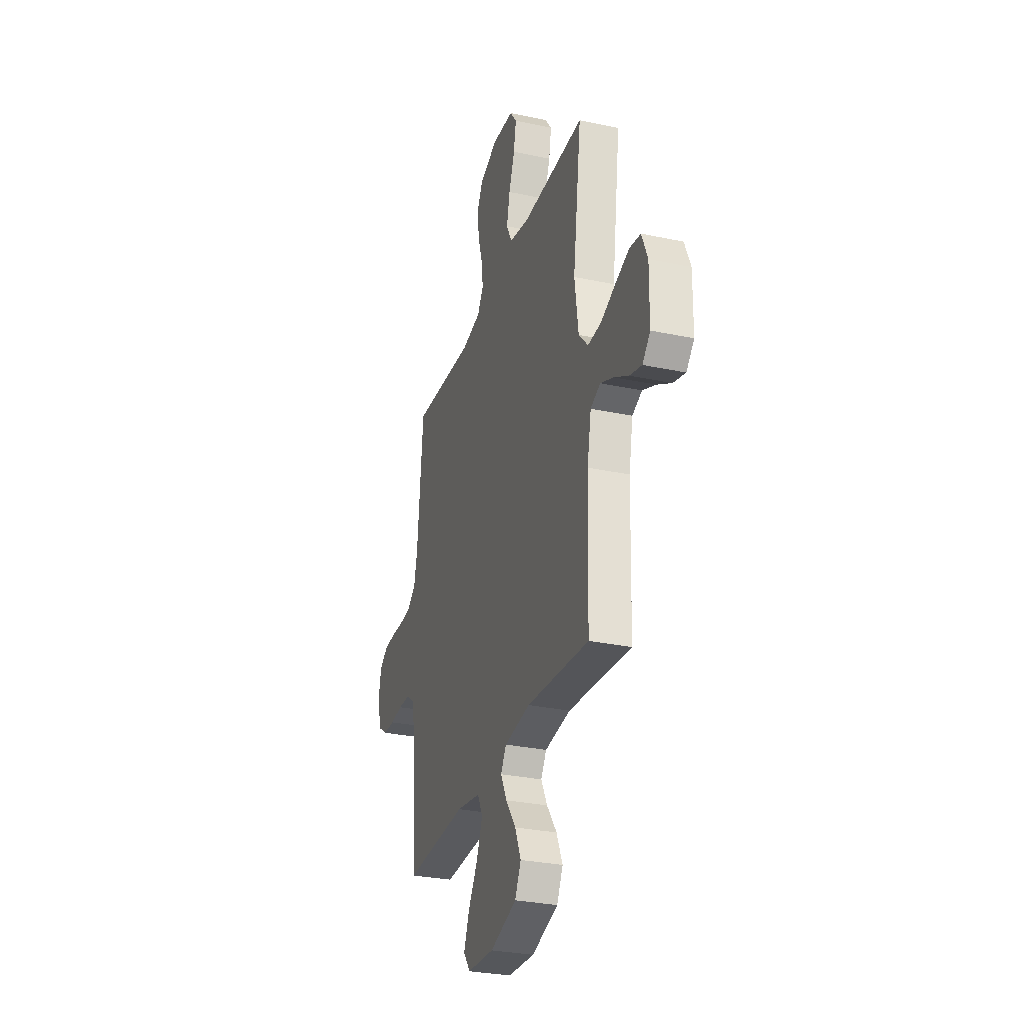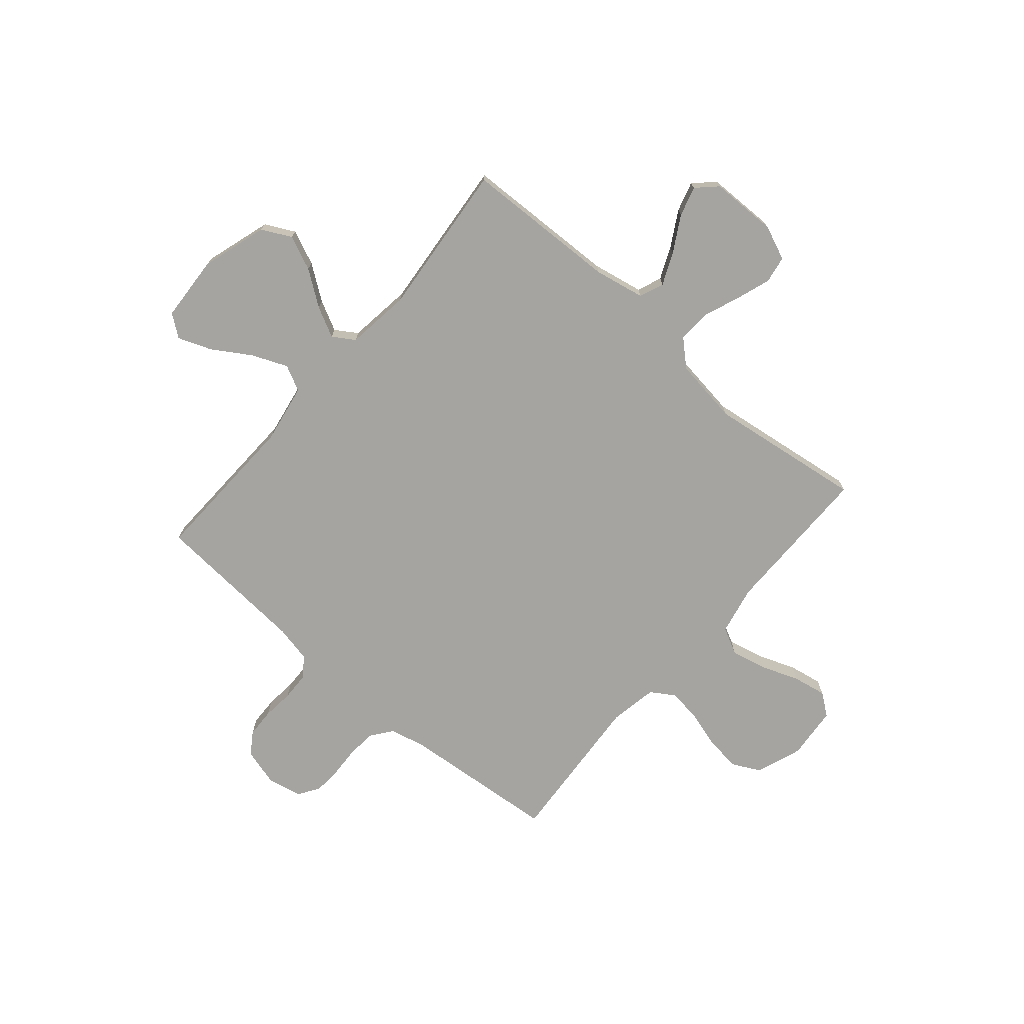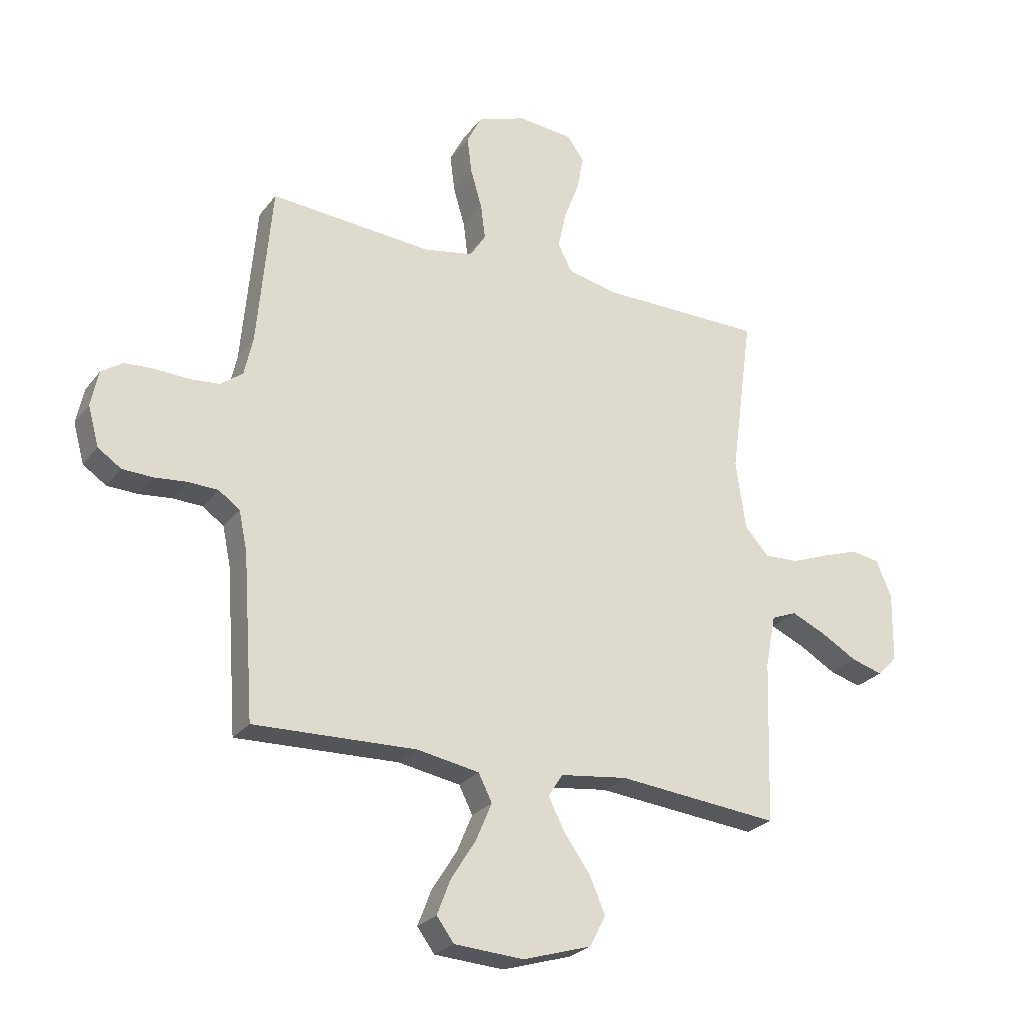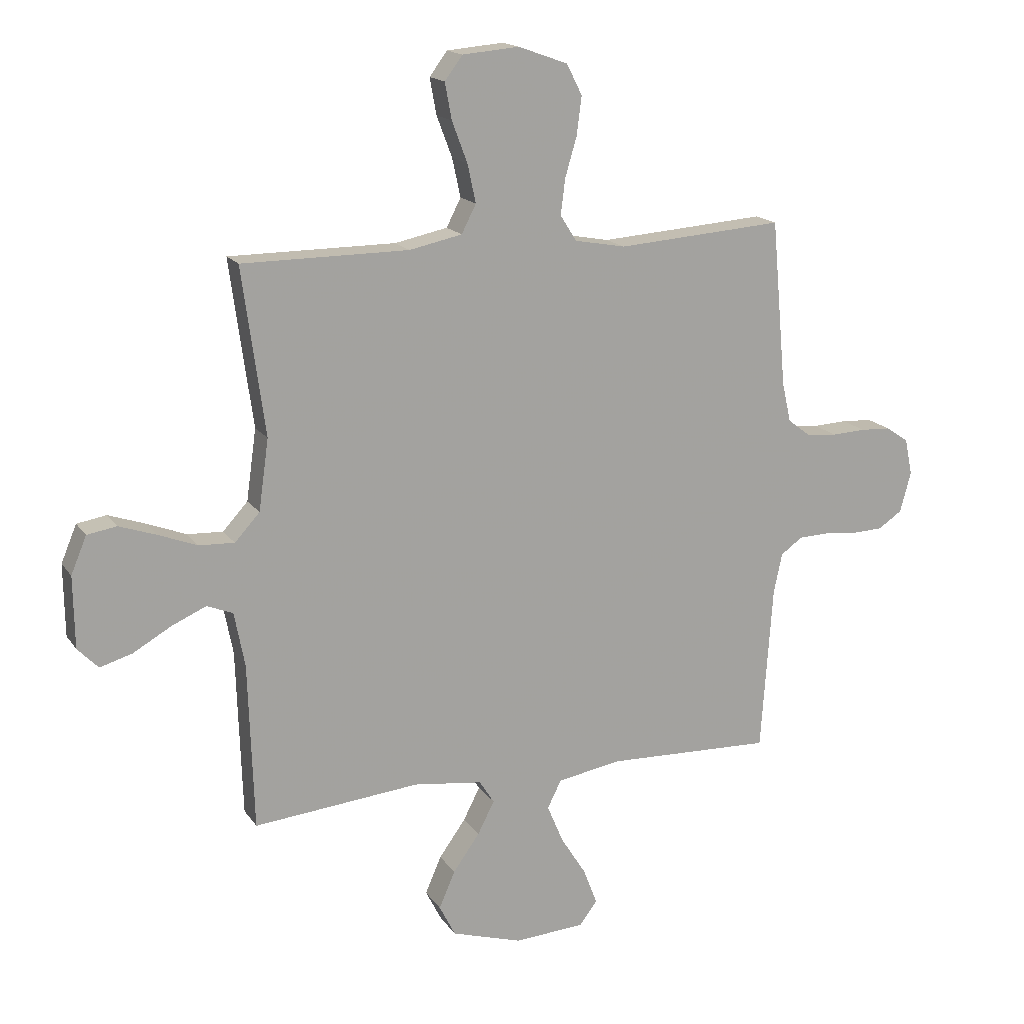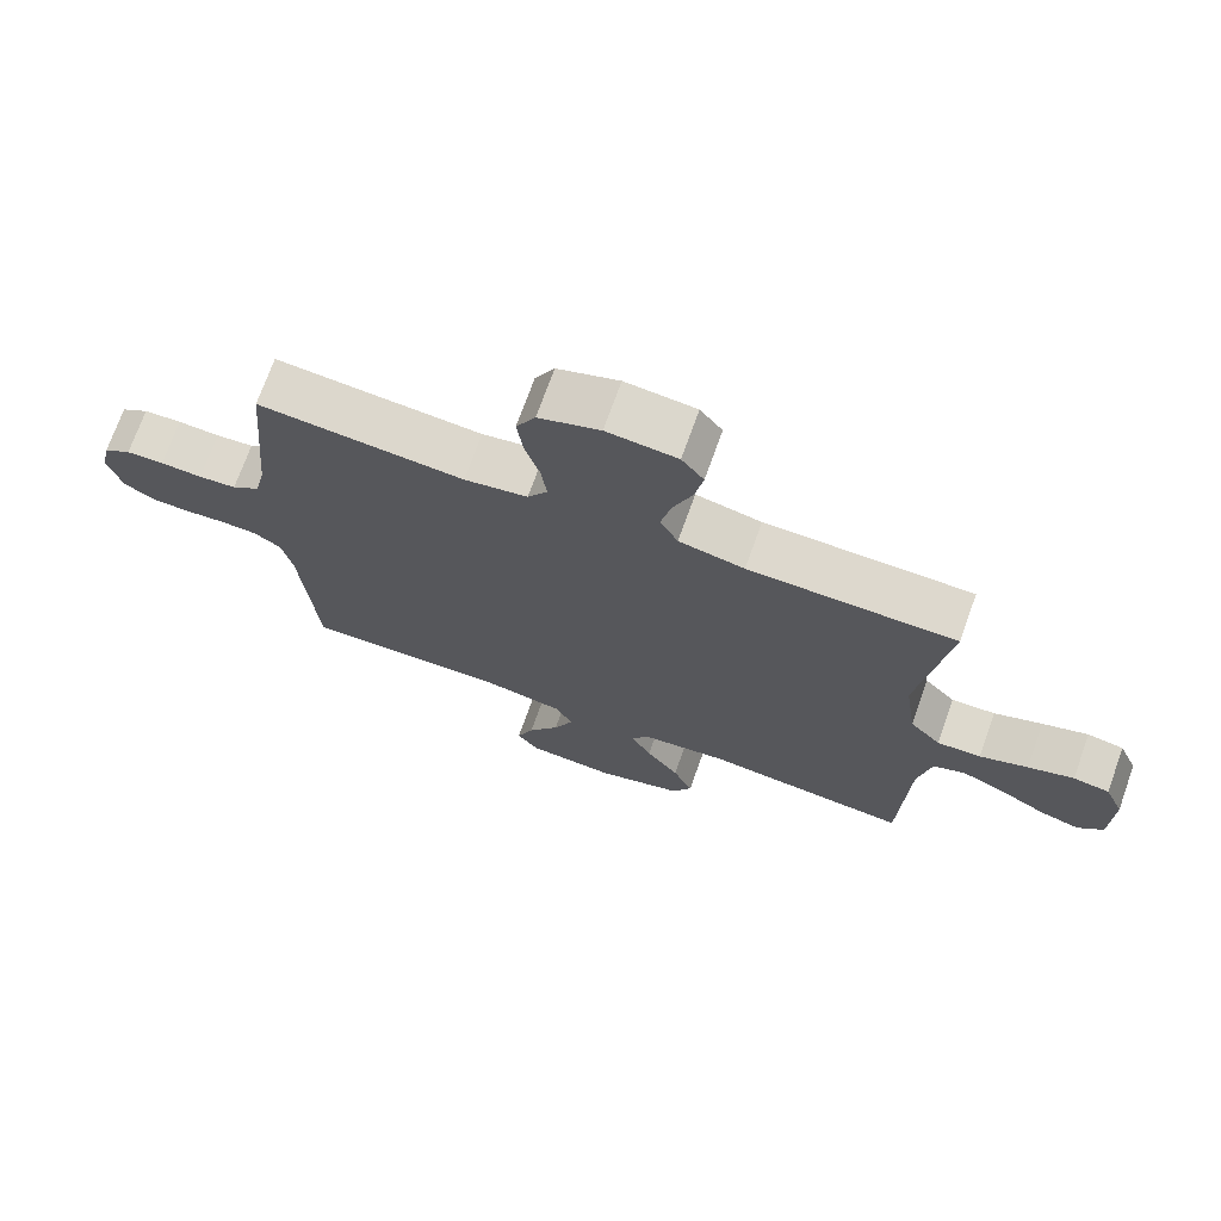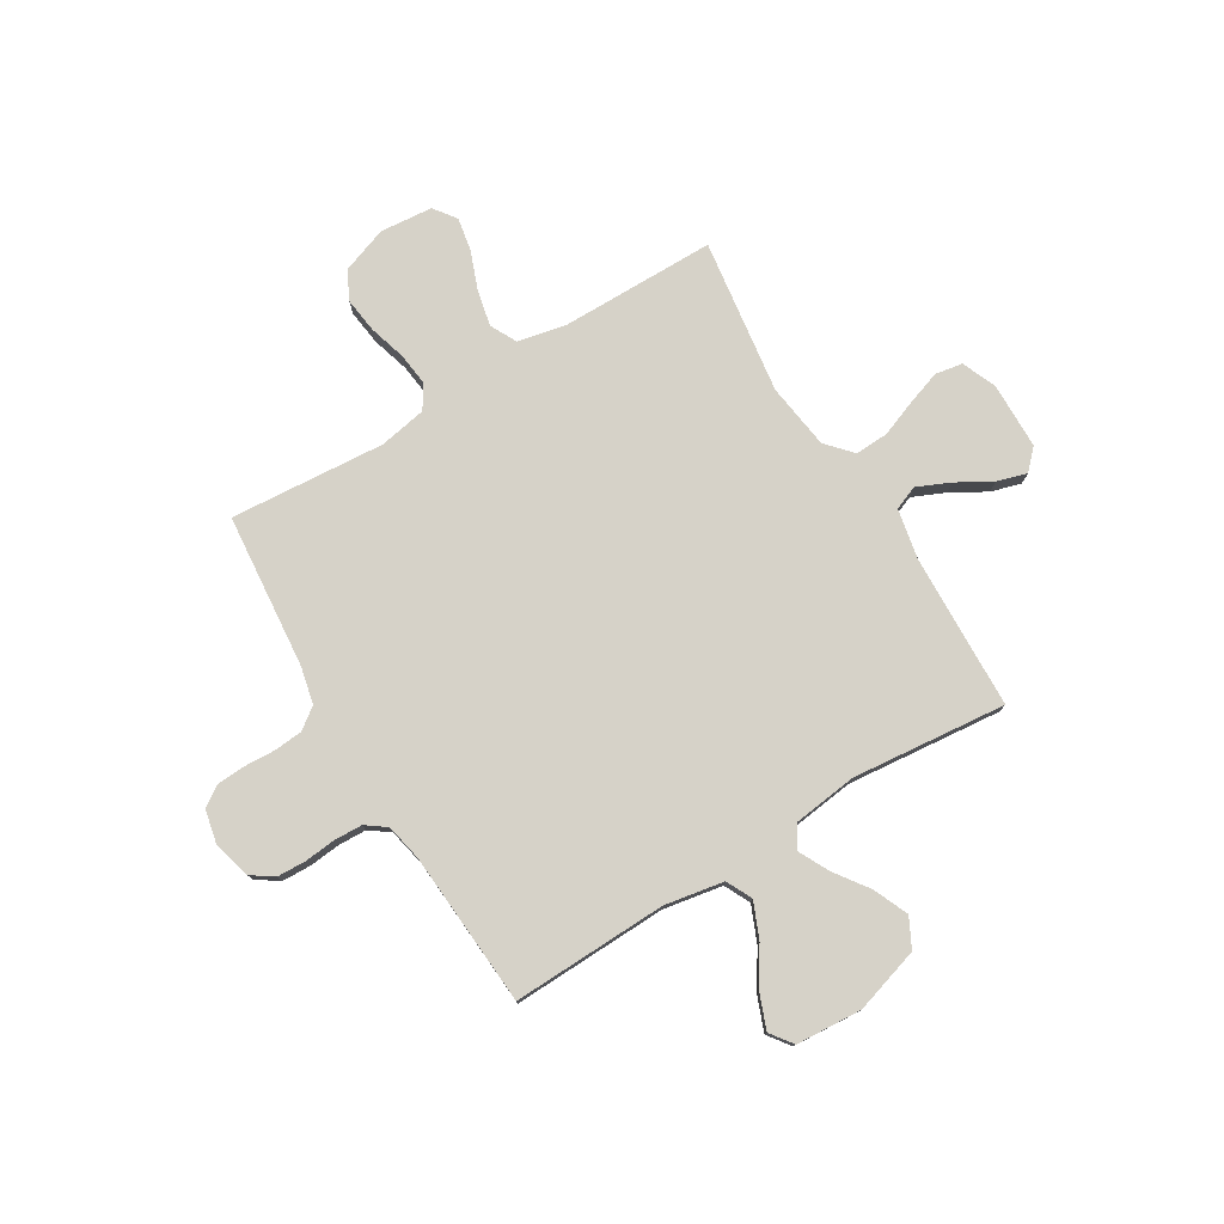
<metadata>
{"format":"obj","ext":"obj","renderer":"f3d","projection":"perspective","resolution":1024,"background":"white","views":[{"elev":-29.9,"azim":-107.3,"up":"+Z"},{"elev":-73.5,"azim":-130.7,"up":"+Y"},{"elev":-25.8,"azim":151.4,"up":"+Z"},{"elev":16.5,"azim":-23.0,"up":"+Z"},{"elev":72.1,"azim":-160.3,"up":"+Z"},{"elev":77.6,"azim":148.9,"up":"+Y"}]}
</metadata>
<code>
v -0.5 0.07 -0.5
v -0.51 0.07 -0.2
v -0.529 0.07 -0.102
v -0.576 0.07 -0.083
v -0.639 0.07 -0.111
v -0.707 0.07 -0.15
v -0.765 0.07 -0.167
v -0.802 0.07 -0.129
v -0.804 0.07 0
v -0.776 0.07 0.067
v -0.723 0.07 0.076
v -0.656 0.07 0.053
v -0.586 0.07 0.026
v -0.522 0.07 0.023
v -0.477 0.07 0.072
v -0.459 0.07 0.2
v -0.5 0.07 0.5
v -0.2 0.07 0.501
v -0.105 0.07 0.521
v -0.079 0.07 0.572
v -0.094 0.07 0.641
v -0.122 0.07 0.715
v -0.134 0.07 0.78
v -0.102 0.07 0.823
v 0 0.07 0.832
v 0.089 0.07 0.8
v 0.117 0.07 0.745
v 0.108 0.07 0.676
v 0.087 0.07 0.605
v 0.079 0.07 0.541
v 0.108 0.07 0.495
v 0.2 0.07 0.478
v 0.5 0.07 0.5
v 0.527 0.07 0.2
v 0.543 0.07 0.129
v 0.584 0.07 0.098
v 0.639 0.07 0.093
v 0.7 0.07 0.096
v 0.755 0.07 0.093
v 0.795 0.07 0.066
v 0.809 0.07 0
v 0.789 0.07 -0.073
v 0.746 0.07 -0.102
v 0.69 0.07 -0.104
v 0.63 0.07 -0.098
v 0.575 0.07 -0.1
v 0.536 0.07 -0.128
v 0.521 0.07 -0.2
v 0.5 0.07 -0.5
v 0.2 0.07 -0.49
v 0.085 0.07 -0.51
v 0.06 0.07 -0.56
v 0.089 0.07 -0.629
v 0.135 0.07 -0.702
v 0.16 0.07 -0.767
v 0.128 0.07 -0.81
v 0 0.07 -0.818
v -0.127 0.07 -0.779
v -0.156 0.07 -0.722
v -0.127 0.07 -0.655
v -0.079 0.07 -0.588
v -0.049 0.07 -0.529
v -0.076 0.07 -0.487
v -0.2 0.07 -0.471
v -0.5 0 -0.5
v -0.51 0 -0.2
v -0.529 0 -0.102
v -0.576 0 -0.083
v -0.639 0 -0.111
v -0.707 0 -0.15
v -0.765 0 -0.167
v -0.802 0 -0.129
v -0.804 0 0
v -0.776 0 0.067
v -0.723 0 0.076
v -0.656 0 0.053
v -0.586 0 0.026
v -0.522 0 0.023
v -0.477 0 0.072
v -0.459 0 0.2
v -0.5 0 0.5
v -0.2 0 0.501
v -0.105 0 0.521
v -0.079 0 0.572
v -0.094 0 0.641
v -0.122 0 0.715
v -0.134 0 0.78
v -0.102 0 0.823
v 0 0 0.832
v 0.089 0 0.8
v 0.117 0 0.745
v 0.108 0 0.676
v 0.087 0 0.605
v 0.079 0 0.541
v 0.108 0 0.495
v 0.2 0 0.478
v 0.5 0 0.5
v 0.527 0 0.2
v 0.543 0 0.129
v 0.584 0 0.098
v 0.639 0 0.093
v 0.7 0 0.096
v 0.755 0 0.093
v 0.795 0 0.066
v 0.809 0 0
v 0.789 0 -0.073
v 0.746 0 -0.102
v 0.69 0 -0.104
v 0.63 0 -0.098
v 0.575 0 -0.1
v 0.536 0 -0.128
v 0.521 0 -0.2
v 0.5 0 -0.5
v 0.2 0 -0.49
v 0.085 0 -0.51
v 0.06 0 -0.56
v 0.089 0 -0.629
v 0.135 0 -0.702
v 0.16 0 -0.767
v 0.128 0 -0.81
v 0 0 -0.818
v -0.127 0 -0.779
v -0.156 0 -0.722
v -0.127 0 -0.655
v -0.079 0 -0.588
v -0.049 0 -0.529
v -0.076 0 -0.487
v -0.2 0 -0.471
f 59 60 61
f 58 59 61
f 57 58 61
f 56 57 61
f 55 56 61
f 54 55 61
f 53 54 61
f 52 53 61 62
f 51 52 62 63
f 48 49 50
f 50 51 63
f 48 50 63
f 47 48 63
f 43 44 45
f 42 43 45
f 41 42 45
f 40 41 45
f 39 40 45
f 38 39 45
f 37 38 45
f 36 37 45 46
f 47 63 64
f 46 47 64
f 36 46 64
f 35 36 64
f 27 28 29
f 26 27 29
f 25 26 29
f 24 25 29
f 23 24 29
f 22 23 29
f 21 22 29
f 20 21 29 30
f 19 20 30 31
f 16 17 18
f 19 31 32
f 18 19 32
f 16 18 32
f 15 16 32
f 11 12 13
f 10 11 13
f 9 10 13
f 8 9 13
f 7 8 13
f 6 7 13
f 5 6 13
f 4 5 13 14
f 32 33 34
f 15 32 34
f 14 15 34
f 4 14 34
f 3 4 34
f 34 35 64
f 3 34 64
f 2 3 64
f 1 2 64
f 125 124 123
f 125 123 122
f 125 122 121
f 125 121 120
f 125 120 119
f 125 119 118
f 125 118 117
f 126 125 117 116
f 127 126 116 115
f 114 113 112
f 127 115 114
f 127 114 112
f 127 112 111
f 109 108 107
f 109 107 106
f 109 106 105
f 109 105 104
f 109 104 103
f 109 103 102
f 109 102 101
f 110 109 101 100
f 128 127 111
f 128 111 110
f 128 110 100
f 128 100 99
f 93 92 91
f 93 91 90
f 93 90 89
f 93 89 88
f 93 88 87
f 93 87 86
f 93 86 85
f 94 93 85 84
f 95 94 84 83
f 82 81 80
f 96 95 83
f 96 83 82
f 96 82 80
f 96 80 79
f 77 76 75
f 77 75 74
f 77 74 73
f 77 73 72
f 77 72 71
f 77 71 70
f 77 70 69
f 78 77 69 68
f 98 97 96
f 98 96 79
f 98 79 78
f 98 78 68
f 98 68 67
f 128 99 98
f 128 98 67
f 128 67 66
f 128 66 65
f 1 65 66 2
f 2 66 67 3
f 3 67 68 4
f 4 68 69 5
f 5 69 70 6
f 6 70 71 7
f 7 71 72 8
f 8 72 73 9
f 9 73 74 10
f 10 74 75 11
f 11 75 76 12
f 12 76 77 13
f 13 77 78 14
f 14 78 79 15
f 15 79 80 16
f 16 80 81 17
f 17 81 82 18
f 18 82 83 19
f 19 83 84 20
f 20 84 85 21
f 21 85 86 22
f 22 86 87 23
f 23 87 88 24
f 24 88 89 25
f 25 89 90 26
f 26 90 91 27
f 27 91 92 28
f 28 92 93 29
f 29 93 94 30
f 30 94 95 31
f 31 95 96 32
f 32 96 97 33
f 33 97 98 34
f 34 98 99 35
f 35 99 100 36
f 36 100 101 37
f 37 101 102 38
f 38 102 103 39
f 39 103 104 40
f 40 104 105 41
f 41 105 106 42
f 42 106 107 43
f 43 107 108 44
f 44 108 109 45
f 45 109 110 46
f 46 110 111 47
f 47 111 112 48
f 48 112 113 49
f 49 113 114 50
f 50 114 115 51
f 51 115 116 52
f 52 116 117 53
f 53 117 118 54
f 54 118 119 55
f 55 119 120 56
f 56 120 121 57
f 57 121 122 58
f 58 122 123 59
f 59 123 124 60
f 60 124 125 61
f 61 125 126 62
f 62 126 127 63
f 63 127 128 64
f 64 128 65 1

</code>
